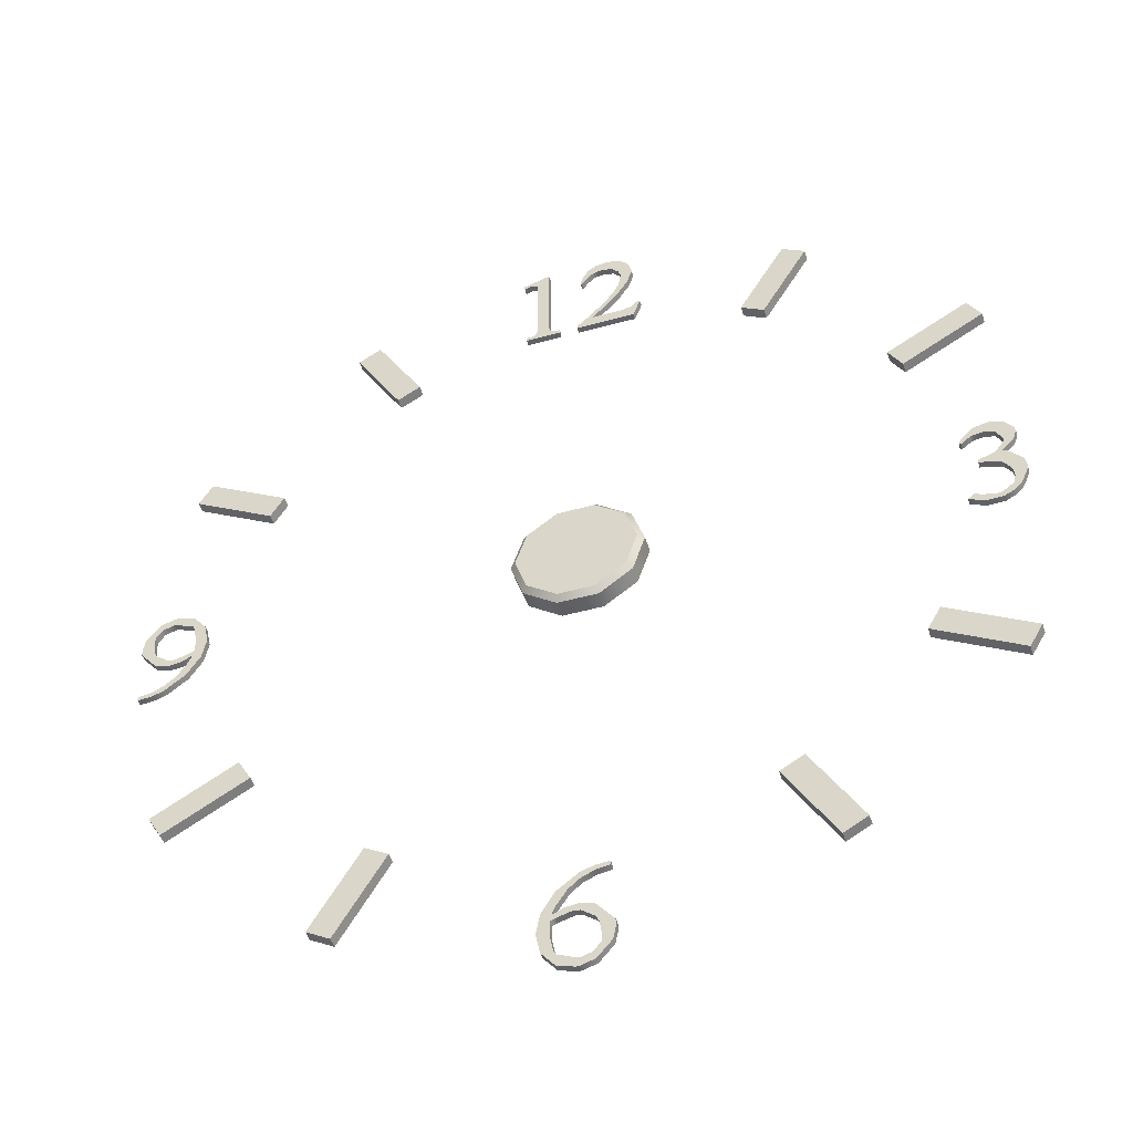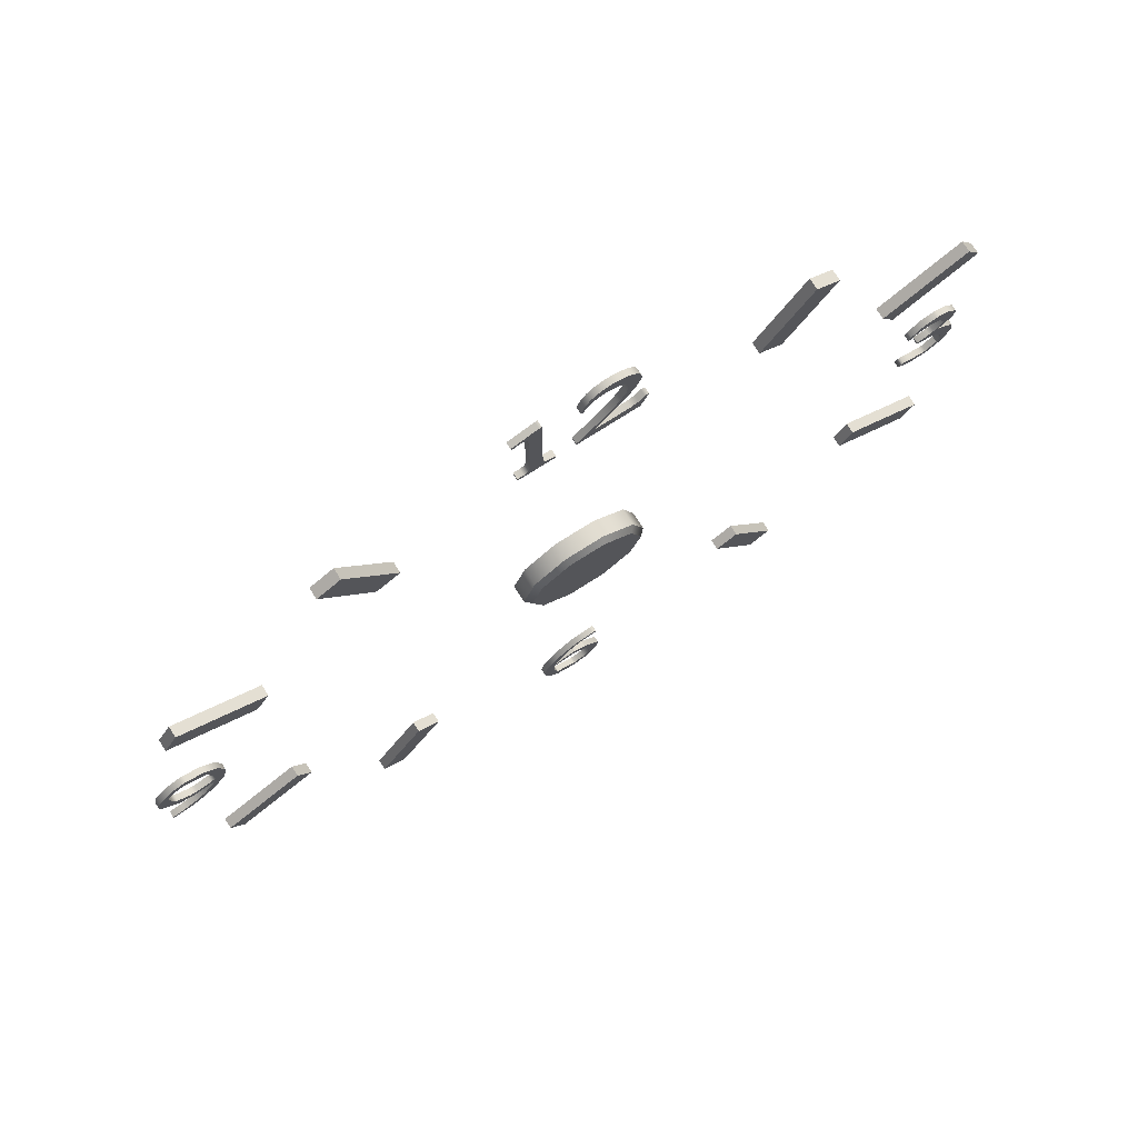
<metadata>
{"format":"obj","ext":"obj","renderer":"f3d","projection":"perspective","resolution":1024,"background":"white","views":[{"elev":-48.3,"azim":17.2,"up":"+Y"},{"elev":76.2,"azim":-32.4,"up":"+Y"}]}
</metadata>
<code>
v -2.129 -33.81 0
v 1.91 -30.53 0
v 1.91 -30.21 0
v -3.216 -35.24 0
v 1.631 -30.21 0
v 1.577 -30.21 0
v 2.23 -35.74 0
v -0.5032 -38.54 0
v -0.154 -33.29 0
v -2.254 -34.35 0
v -0.3469 -37.84 0
v -0.6803 -33.84 0
v 1.269 -36.29 0
v -2.254 -35.53 0
v -3.215 -35.21 0
v 2.177 -35.21 0
v 1.106 -35.21 0
v -2.254 -35.21 0
v -0.1603 -38.52 0
v -0.1603 -37.83 0
v -2.871 -36.87 0
v -1.989 -36.87 0
v -1.854 -38.12 0
v -1.854 -37.17 0
v 1.991 -36.87 0
v 1.213 -36.87 0
v 0.8685 -38.18 0
v 0.6766 -37.56 0
v -0.1603 -31.16 0
v -0.1603 -30.58 0
v -0.1603 -33.29 0
v -0.1603 -33.91 0
v -2.029 -33.54 0
v -2.907 -33.54 0
v -1.274 -33.41 0
v -1.854 -33.71 0
v -1.854 -34.16 0
v -1.019 -31.87 0
v -1.862 -31.87 0
v -1.854 -33.13 0
v 0.6632 -33.54 0
v 0.8685 -33.62 0
v 0.8687 -34.67 0
v 0.8685 -30.69 0
v 0.8685 -30.27 0
v 1.91 -30.53 0.5058
v 1.91 -30.21 0.5058
v 1.631 -30.21 0.5058
v 2.23 -35.74 0.5058
v 2.177 -35.21 0.5058
v 1.106 -35.21 0.5058
v -2.871 -36.87 0.5058
v -1.989 -36.87 0.5058
v -2.254 -35.53 0.5058
v -0.5032 -38.54 0.5058
v -0.1603 -38.52 0.5058
v -0.3469 -37.84 0.5058
v -1.854 -38.12 0.5058
v -1.854 -37.17 0.5058
v 1.991 -36.87 0.5058
v 1.213 -36.87 0.5058
v 0.6766 -37.56 0.5058
v 0.8685 -38.18 0.5058
v -0.1603 -37.83 0.5058
v -0.1603 -31.16 0.5058
v -0.1603 -30.58 0.5058
v -1.862 -31.87 0.5058
v -1.274 -33.41 0.5058
v -1.854 -33.71 0.5058
v -1.854 -34.16 0.5058
v -3.215 -35.21 0.5058
v -2.254 -35.21 0.5058
v -2.254 -34.35 0.5058
v -1.854 -33.13 0.5058
v -1.019 -31.87 0.5058
v 0.8685 -33.62 0.5058
v 0.8687 -34.67 0.5058
v 0.6632 -33.54 0.5058
v -0.1603 -33.41 0.5058
v -0.1603 -33.91 0.5058
v -0.154 -33.29 0.5058
v -0.1603 -33.29 0.5058
v 0.8685 -30.69 0.5058
v 0.8685 -30.27 0.5058
v 1.577 -30.21 0.5058
v 1.269 -36.29 0.5058
v -3.216 -35.24 0.5058
v -0.6803 -33.84 0.5058
v -2.129 -33.81 0.5058
v -2.029 -33.54 0.5058
v -2.907 -33.54 0.5058
v 25.74 -13.63 0.8485
v 24.68 -15.47 0.8485
v 32.28 -17.41 0.8485
v 31.22 -19.25 0.8485
v 32.28 -17.41 -0
v 31.22 -19.25 -0
v 25.74 -13.63 -0
v 24.68 -15.47 -0
v 15.47 -24.68 0.8485
v 13.63 -25.74 0.8485
v 19.25 -31.22 0.8485
v 17.41 -32.28 0.8485
v 19.25 -31.22 -0
v 17.41 -32.28 -0
v 15.47 -24.68 -0
v 13.63 -25.74 -0
v -13.63 -25.74 0.8485
v -15.47 -24.68 0.8485
v -17.41 -32.28 0.8485
v -19.25 -31.22 0.8485
v -17.41 -32.28 -0
v -19.25 -31.22 -0
v -13.63 -25.74 -0
v -15.47 -24.68 -0
v -24.68 -15.47 0.8485
v -25.74 -13.63 0.8485
v -31.22 -19.25 0.8485
v -32.28 -17.41 0.8485
v -31.22 -19.25 -0
v -32.28 -17.41 -0
v -24.68 -15.47 -0
v -25.74 -13.63 -0
v -30.99 -0.5655 0
v -35.02 -3.844 0
v -35.02 -4.164 0
v -29.9 0.8694 0
v -34.75 -4.164 0
v -34.69 -4.164 0
v -35.34 1.367 0
v -32.61 4.164 0
v -32.96 -1.087 0
v -30.86 -0.01922 0
v -32.77 3.464 0
v -32.43 -0.535 0
v -34.38 1.916 0
v -30.86 1.156 0
v -29.9 0.8328 0
v -35.29 0.8328 0
v -34.22 0.8328 0
v -30.86 0.8328 0
v -32.95 4.145 0
v -32.95 3.453 0
v -30.24 2.498 0
v -31.13 2.498 0
v -31.26 3.744 0
v -31.26 2.801 0
v -35.11 2.498 0
v -34.33 2.498 0
v -33.98 3.804 0
v -33.79 3.192 0
v -32.95 -3.218 0
v -32.95 -3.792 0
v -32.95 -1.087 0
v -32.95 -0.4666 0
v -31.09 -0.8328 0
v -30.21 -0.8328 0
v -31.84 -0.9591 0
v -31.26 -0.6676 0
v -31.26 -0.2134 0
v -32.1 -2.498 0
v -31.25 -2.507 0
v -31.26 -1.24 0
v -33.78 -0.8328 0
v -33.98 -0.7513 0
v -33.98 0.2943 0
v -33.98 -3.679 0
v -33.98 -4.1 0
v -35.02 -3.844 0.5058
v -35.02 -4.164 0.5058
v -34.75 -4.164 0.5058
v -35.34 1.367 0.5058
v -35.29 0.8328 0.5058
v -34.22 0.8328 0.5058
v -30.24 2.498 0.5058
v -31.13 2.498 0.5058
v -30.86 1.156 0.5058
v -32.61 4.164 0.5058
v -32.95 4.145 0.5058
v -32.77 3.464 0.5058
v -31.26 3.744 0.5058
v -31.26 2.801 0.5058
v -35.11 2.498 0.5058
v -34.33 2.498 0.5058
v -33.79 3.192 0.5058
v -33.98 3.804 0.5058
v -32.95 3.453 0.5058
v -32.95 -3.218 0.5058
v -32.95 -3.792 0.5058
v -31.25 -2.507 0.5058
v -31.84 -0.9591 0.5058
v -31.26 -0.6676 0.5058
v -31.26 -0.2134 0.5058
v -29.9 0.8328 0.5058
v -30.86 0.8328 0.5058
v -30.86 -0.01922 0.5058
v -31.26 -1.24 0.5058
v -32.1 -2.498 0.5058
v -33.98 -0.7513 0.5058
v -33.98 0.2943 0.5058
v -33.78 -0.8328 0.5058
v -32.95 -0.9591 0.5058
v -32.95 -0.4666 0.5058
v -32.96 -1.087 0.5058
v -32.95 -1.087 0.5058
v -33.98 -3.679 0.5058
v -33.98 -4.1 0.5058
v -34.69 -4.164 0.5058
v -34.38 1.916 0.5058
v -29.9 0.8694 0.5058
v -32.43 -0.535 0.5058
v -30.99 -0.5655 0.5058
v -31.09 -0.8328 0.5058
v -30.21 -0.8328 0.5058
v 29.01 3.233 0
v 29.96 1.054 0
v 30.63 3.98 0
v 32.05 2.745 0
v 29.96 0.7286 0
v 31.73 1.465 0
v 29.26 -2.522 0
v 32.38 -1.47 0
v 30.1 0.729 0
v 30.89 -3.019 0
v 30.19 -3.498 0
v 28.8 -2.917 0
v 33.35 -0.6639 0
v 28.8 3.329 0
v 33.03 3.308 0
v 31.07 4.955 0
v 31.74 0.1249 0
v 33.22 0.1249 0
v 31.32 -2.941 0
v 31.36 -3.468 0
v 29.94 -2.799 0
v 29.94 -3.492 0
v 32.19 -2.29 0
v 32.85 -2.29 0
v 32.21 -3.007 0
v 32.21 -2.29 0
v 32.35 -1.083 0
v 33.32 -1.083 0
v 32.21 -2.247 0
v 32.21 -0.608 0
v 32.04 2.54 0
v 32.79 2.54 0
v 31.36 1.54 0
v 31.36 0.3877 0
v 30.97 1.332 0
v 32.04 1.332 0
v 32.21 1.243 0
v 32.22 1.86 0
v 31.36 3.825 0
v 31.36 4.941 0
v 29.65 3.747 0
v 29.02 3.747 0
v 29.94 3.87 0
v 29.94 4.684 0
v 31.5 3.748 0
v 32.96 3.747 0
v 32.21 4.67 0
v 32.21 3.747 0.5058
v 32.96 3.747 0.5058
v 32.21 4.67 0.5058
v 32.21 -0.608 0.5058
v 32.35 -1.083 0.5058
v 33.35 -0.6639 0.5058
v 29.94 -2.799 0.5058
v 29.94 -3.492 0.5058
v 30.19 -3.498 0.5058
v 29.26 -2.522 0.5058
v 28.8 -2.917 0.5058
v 32.21 -3.007 0.5058
v 32.85 -2.29 0.5058
v 32.21 -2.29 0.5058
v 31.32 -2.941 0.5058
v 31.36 -3.468 0.5058
v 32.38 -1.47 0.5058
v 32.21 -2.247 0.5058
v 32.19 -2.29 0.5058
v 31.74 0.1249 0.5058
v 32.21 0.1249 0.5058
v 32.22 1.86 0.5058
v 32.79 2.54 0.5058
v 32.21 2.54 0.5058
v 31.36 1.54 0.5058
v 30.97 1.332 0.5058
v 31.36 1.332 0.5058
v 29.96 1.054 0.5058
v 30.1 0.729 0.5058
v 33.22 0.1249 0.5058
v 32.21 1.243 0.5058
v 32.04 2.54 0.5058
v 31.73 1.465 0.5058
v 31.36 3.825 0.5058
v 31.36 4.941 0.5058
v 31.07 4.955 0.5058
v 29.01 3.233 0.5058
v 29.65 3.747 0.5058
v 29.02 3.747 0.5058
v 29.94 3.87 0.5058
v 29.94 4.684 0.5058
v 33.03 3.308 0.5058
v 32.05 2.745 0.5058
v 31.5 3.748 0.5058
v 33.32 -1.083 0.5058
v 30.89 -3.019 0.5058
v 29.96 0.7286 0.5058
v 31.36 0.3877 0.5058
v 32.04 1.332 0.5058
v 30.63 3.98 0.5058
v 28.8 3.329 0.5058
v 24.68 15.47 0.8485
v 25.74 13.63 0.8485
v 31.22 19.25 0.8485
v 32.28 17.41 0.8485
v 31.22 19.25 -0
v 32.28 17.41 -0
v 24.68 15.47 -0
v 25.74 13.63 -0
v 4.869 30.55 0
v 1.138 29.89 0
v 0.1119 34.96 0
v 4.552 35.12 0
v 2.339 37.18 0
v 0.325 34.96 0
v -0.2052 29.17 0
v 2.038 36.23 0
v -0.2052 28.94 0
v 4.616 28.94 0
v 5.186 30.55 0
v 3.407 32.47 0
v 2.834 32.47 0
v 2.49 29.89 0
v 2.49 28.94 0
v 0.784 30.11 0
v 1.476 29.89 0
v 1.476 28.94 0
v 2.444 31.29 0
v 1.907 31.29 0
v 4.456 30.11 0
v 5.031 30.11 0
v 3.838 29.92 0
v 3.838 28.94 0
v 4.534 34.82 0
v 3.587 34.82 0
v 4.136 33.65 0
v 3.434 33.65 0
v 0.4136 36 0
v 1.156 36 0
v 0.1985 35.41 0
v 0.5394 35.41 0
v 1.476 37.02 0
v 1.476 36.14 0
v 0.8358 36.59 0
v 4.343 36 0
v 2.851 36 0
v 3.407 35.41 0
v 3.838 36.64 0
v 3.164 37.04 0
v -4.792 36.23 0
v -4.569 29.25 0
v -4.129 36.42 0
v -4.569 28.94 0
v -1.715 28.94 0
v -1.715 29.25 0
v -2.666 37.18 0
v -2.855 37.18 0
v -4.886 36.55 0
v -3.618 33.06 0
v -2.666 33.06 0
v -3.618 31 0
v -2.666 31 0
v -3.629 29.97 0
v -2.655 29.97 0
v -3.301 28.94 0
v -3.77 29.45 0
v -4.093 29.29 0
v -4.093 28.94 0
v -2.511 29.45 0
v -2.508 28.94 0
v -2.508 29.45 0
v -3.618 32.03 0
v -2.666 32.03 0
v -3.618 35.12 0
v -2.666 35.12 0
v -3.618 34.09 0
v -2.666 34.09 0
v -3.714 36.15 0
v -2.666 36.15 0
v -4.505 36.67 0
v 2.834 32.47 0.4929
v 1.907 31.29 0.4929
v 2.444 31.29 0.4929
v 3.407 32.47 0.4929
v 1.476 28.94 0.4929
v 2.49 28.94 0.4929
v 2.49 29.89 0.4929
v 1.476 29.89 0.4929
v -0.2052 29.17 0.4929
v -0.2052 28.94 0.4929
v 0.784 30.11 0.4929
v 1.138 29.89 0.4929
v 3.838 29.92 0.4929
v 3.838 28.94 0.4929
v 4.616 28.94 0.4929
v 4.456 30.11 0.4929
v 4.869 30.55 0.4929
v 5.031 30.11 0.4929
v 2.038 36.23 0.4929
v 2.339 37.18 0.4929
v 1.476 37.02 0.4929
v 1.476 36.14 0.4929
v 0.5394 35.41 0.4929
v 1.156 36 0.4929
v 0.4136 36 0.4929
v 0.1985 35.41 0.4929
v 0.1119 34.96 0.4929
v 0.325 34.96 0.4929
v 0.8358 36.59 0.4929
v 3.407 35.41 0.4929
v 3.838 36.64 0.4929
v 3.164 37.04 0.4929
v 2.851 36 0.4929
v 5.186 30.55 0.4929
v 3.434 33.65 0.4929
v 4.136 33.65 0.4929
v 3.587 34.82 0.4929
v 3.838 34.82 0.4929
v 4.534 34.82 0.4929
v 4.343 36 0.4929
v 4.552 35.12 0.4929
v -3.629 29.97 0.4929
v -3.77 29.45 0.4929
v -2.511 29.45 0.4929
v -2.655 29.97 0.4929
v -4.093 29.29 0.4929
v -4.093 28.94 0.4929
v -3.301 28.94 0.4929
v -4.569 29.25 0.4929
v -4.569 28.94 0.4929
v -2.508 28.94 0.4929
v -1.715 28.94 0.4929
v -1.715 29.25 0.4929
v -2.508 29.45 0.4929
v -3.618 31 0.4929
v -2.666 31 0.4929
v -2.666 32.03 0.4929
v -3.618 32.03 0.4929
v -2.666 33.06 0.4929
v -3.618 33.06 0.4929
v -2.666 34.09 0.4929
v -3.618 34.09 0.4929
v -2.855 37.18 0.4929
v -4.505 36.67 0.4929
v -4.129 36.42 0.4929
v -2.666 36.15 0.4929
v -2.666 37.18 0.4929
v -3.618 35.12 0.4929
v -2.666 35.12 0.4929
v -3.714 36.15 0.4929
v -4.886 36.55 0.4929
v -4.792 36.23 0.4929
v 13.63 25.74 0.8485
v 15.47 24.68 0.8485
v 17.41 32.28 0.8485
v 19.25 31.22 0.8485
v 17.41 32.28 -0
v 19.25 31.22 -0
v 13.63 25.74 -0
v 15.47 24.68 -0
v -15.47 24.68 0.8485
v -13.63 25.74 0.8485
v -19.25 31.22 0.8485
v -17.41 32.28 0.8485
v -19.25 31.22 -0
v -17.41 32.28 -0
v -15.47 24.68 -0
v -13.63 25.74 -0
v -25.74 13.63 0.8485
v -24.68 15.47 0.8485
v -32.28 17.41 0.8485
v -31.22 19.25 0.8485
v -32.28 17.41 -0
v -31.22 19.25 -0
v -25.74 13.63 -0
v -24.68 15.47 -0
v 4.194 3.047 0
v 1.602 4.931 0
v -1.602 4.931 0
v -4.194 3.047 0
v -5.185 0 0
v -4.194 -3.047 0
v -1.602 -4.931 0
v 1.602 -4.931 0
v 4.194 -3.047 0
v 5.185 0 0
v 0 0 1.791
v 4.194 3.047 1.343
v 3.814 2.771 1.791
v 5.185 0 1.343
v 4.714 0 1.791
v 1.602 4.931 1.343
v 1.457 4.483 1.791
v -1.602 4.931 1.343
v -1.457 4.483 1.791
v -4.194 3.047 1.343
v -3.814 2.771 1.791
v -5.185 0 1.343
v -4.714 0 1.791
v -4.194 -3.047 1.343
v -3.814 -2.771 1.791
v -1.602 -4.931 1.343
v -1.457 -4.483 1.791
v 1.602 -4.931 1.343
v 1.457 -4.483 1.791
v 4.194 -3.047 1.343
v 3.814 -2.771 1.791
f 46 47 48
f 49 50 51
f 52 53 54
f 55 56 57
f 52 58 59
f 60 61 62
f 63 62 64
f 65 66 67
f 68 69 70
f 71 72 73
f 74 75 67
f 50 76 77
f 78 79 80
f 81 82 79
f 83 84 66
f 82 68 79
f 85 84 83
f 48 83 46
f 83 48 85
f 86 61 60
f 86 60 49
f 51 86 49
f 72 71 87
f 54 72 87
f 87 52 54
f 56 64 57
f 59 58 55
f 57 59 55
f 59 53 52
f 62 63 60
f 64 56 63
f 75 65 67
f 88 80 79
f 88 79 68
f 70 88 68
f 70 69 89
f 89 90 91
f 73 91 71
f 91 73 89
f 89 73 70
f 91 90 74
f 67 91 74
f 77 51 50
f 77 76 78
f 78 80 77
f 79 78 81
f 66 65 83
f 2 3 47 46
f 3 5 48 47
f 7 16 50 49
f 22 14 54 53
f 8 19 56 55
f 21 23 58 52
f 26 28 62 61
f 28 20 64 62
f 30 39 67 66
f 35 36 69 68
f 18 10 73 72
f 40 38 75 74
f 16 42 76 50
f 9 31 82 81
f 45 30 66 84
f 31 35 68 82
f 6 45 84 85
f 44 2 46 83
f 5 6 85 48
f 13 26 61 86
f 25 7 49 60
f 17 13 86 51
f 15 4 87 71
f 14 18 72 54
f 4 21 52 87
f 20 11 57 64
f 23 8 55 58
f 11 24 59 57
f 24 22 53 59
f 27 25 60 63
f 19 27 63 56
f 38 29 65 75
f 12 32 80 88
f 37 12 88 70
f 36 1 89 69
f 1 33 90 89
f 34 15 71 91
f 10 37 70 73
f 33 40 74 90
f 39 34 91 67
f 43 17 51 77
f 42 41 78 76
f 32 43 77 80
f 41 9 81 78
f 29 44 83 65
f 92 93 95 94
f 94 95 97 96
f 98 99 93 92
f 93 99 97 95
f 98 92 94 96
f 100 101 103 102
f 102 103 105 104
f 106 107 101 100
f 101 107 105 103
f 106 100 102 104
f 108 109 111 110
f 110 111 113 112
f 114 115 109 108
f 109 115 113 111
f 114 108 110 112
f 116 117 119 118
f 118 119 121 120
f 122 123 117 116
f 117 123 121 119
f 122 116 118 120
f 169 170 171
f 172 173 174
f 175 176 177
f 178 179 180
f 175 181 182
f 183 184 185
f 186 185 187
f 188 189 190
f 191 192 193
f 194 195 196
f 197 198 190
f 173 199 200
f 201 202 203
f 204 205 202
f 206 207 189
f 205 191 202
f 208 207 206
f 171 206 169
f 206 171 208
f 209 184 183
f 209 183 172
f 174 209 172
f 195 194 210
f 177 195 210
f 210 175 177
f 179 187 180
f 182 181 178
f 180 182 178
f 182 176 175
f 185 186 183
f 187 179 186
f 198 188 190
f 211 203 202
f 211 202 191
f 193 211 191
f 193 192 212
f 212 213 214
f 196 214 194
f 214 196 212
f 212 196 193
f 214 213 197
f 190 214 197
f 200 174 173
f 200 199 201
f 201 203 200
f 202 201 204
f 189 188 206
f 125 126 170 169
f 126 128 171 170
f 130 139 173 172
f 145 137 177 176
f 131 142 179 178
f 144 146 181 175
f 149 151 185 184
f 151 143 187 185
f 153 162 190 189
f 158 159 192 191
f 141 133 196 195
f 163 161 198 197
f 139 165 199 173
f 132 154 205 204
f 168 153 189 207
f 154 158 191 205
f 129 168 207 208
f 167 125 169 206
f 128 129 208 171
f 136 149 184 209
f 148 130 172 183
f 140 136 209 174
f 138 127 210 194
f 137 141 195 177
f 127 144 175 210
f 143 134 180 187
f 146 131 178 181
f 134 147 182 180
f 147 145 176 182
f 150 148 183 186
f 142 150 186 179
f 161 152 188 198
f 135 155 203 211
f 160 135 211 193
f 159 124 212 192
f 124 156 213 212
f 157 138 194 214
f 133 160 193 196
f 156 163 197 213
f 162 157 214 190
f 166 140 174 200
f 165 164 201 199
f 155 166 200 203
f 164 132 204 201
f 152 167 206 188
f 262 263 264
f 265 266 267
f 268 269 270
f 271 272 269
f 273 274 275
f 276 277 273
f 278 279 274
f 279 280 275
f 281 265 282
f 283 284 285
f 286 287 288
f 287 289 290
f 282 291 292
f 281 282 292
f 293 286 294
f 295 296 297
f 298 299 300
f 299 301 302
f 303 263 262
f 304 293 285
f 305 262 264
f 266 306 267
f 291 282 265
f 267 291 265
f 277 276 307
f 270 277 307
f 270 307 268
f 269 268 271
f 273 275 280
f 280 276 273
f 279 275 274
f 306 266 278
f 278 274 306
f 289 308 290
f 309 288 287
f 290 309 287
f 292 310 288
f 292 288 309
f 292 309 281
f 288 310 294
f 283 285 293
f 293 294 283
f 294 286 288
f 302 301 311
f 297 302 311
f 297 311 295
f 300 312 298
f 302 300 299
f 262 285 284
f 262 284 303
f 262 305 304
f 285 262 304
f 264 296 295
f 295 305 264
f 243 240 237
f 216 223 219
f 260 261 264 263
f 244 241 266 265
f 236 225 270 269
f 221 226 272 271
f 226 236 269 272
f 239 238 274 273
f 234 239 273 277
f 222 243 279 278
f 243 237 280 279
f 231 244 265 281
f 252 246 284 283
f 247 249 287 286
f 249 216 289 287
f 232 251 292 291
f 245 247 286 293
f 254 230 297 296
f 215 255 299 298
f 255 257 301 299
f 229 260 263 303
f 218 245 293 304
f 242 227 267 306
f 227 232 291 267
f 233 224 307 276
f 225 234 277 270
f 224 235 268 307
f 235 221 271 268
f 237 233 276 280
f 241 222 278 266
f 238 242 306 274
f 216 219 308 289
f 219 223 290 308
f 223 248 309 290
f 251 250 310 292
f 248 231 281 309
f 250 220 294 310
f 220 252 283 294
f 257 217 311 301
f 230 258 302 297
f 217 253 295 311
f 256 228 312 300
f 228 215 298 312
f 258 256 300 302
f 246 229 303 284
f 259 218 304 305
f 261 254 296 264
f 253 259 305 295
f 313 314 316 315
f 315 316 318 317
f 319 320 314 313
f 314 320 318 316
f 319 313 315 317
f 392 393 394 395
f 396 397 398 399
f 400 401 396
f 394 393 402 403
f 404 405 406 407
f 408 407 409
f 410 411 412 413
f 414 415 416 417
f 417 418 419 414
f 413 412 420 415
f 420 416 415
f 421 422 423 424
f 402 400 396 403
f 396 399 403
f 406 409 407
f 405 404 398 397
f 409 425 408
f 426 392 395 427
f 429 428 426 427 430
f 421 428 431 422
f 424 423 411 410
f 431 428 429 430 432
f 433 434 435 436
f 437 438 439
f 440 441 438
f 442 443 444
f 439 442 445 435 434
f 446 447 448 449
f 449 448 450 451
f 451 450 452 453
f 454 455 456
f 457 458 454
f 436 447 446 433
f 439 434 437
f 438 437 440
f 444 445 442
f 460 459 453 452
f 457 461 459 460
f 455 462 463
f 455 463 456
f 454 456 461 457
f 333 340 393 392
f 339 332 395 394
f 338 335 397 396
f 334 337 399 398
f 327 329 401 400
f 329 338 396 401
f 340 336 402 393
f 322 339 394 403
f 344 330 406 405
f 341 343 404 407
f 321 341 407 408
f 325 353 412 411
f 354 328 410 413
f 352 350 415 414
f 349 351 417 416
f 351 323 418 417
f 323 326 419 418
f 326 352 414 419
f 353 355 420 412
f 350 354 413 415
f 355 349 416 420
f 359 360 423 422
f 357 358 421 424
f 336 327 400 402
f 337 322 403 399
f 330 342 409 406
f 343 334 398 404
f 335 344 405 397
f 342 331 425 409
f 331 321 408 425
f 348 333 392 426
f 332 347 427 395
f 346 348 426 428
f 347 345 430 427
f 358 346 428 421
f 356 359 422 431
f 360 325 411 423
f 328 357 424 410
f 345 324 432 430
f 324 356 431 432
f 374 377 434 433
f 380 375 436 435
f 379 376 439 438
f 362 364 441 440
f 364 379 438 441
f 381 365 443 442
f 365 366 444 443
f 376 381 442 439
f 382 380 435 445
f 373 384 448 447
f 383 372 446 449
f 384 371 450 448
f 370 383 449 451
f 371 388 452 450
f 387 370 451 453
f 368 391 455 454
f 390 367 458 457
f 367 368 454 458
f 375 373 447 436
f 372 374 433 446
f 377 378 437 434
f 378 362 440 437
f 366 382 445 444
f 385 387 453 459
f 388 386 460 452
f 389 385 459 461
f 386 390 457 460
f 391 369 462 455
f 369 361 463 462
f 361 363 456 463
f 363 389 461 456
f 464 465 467 466
f 466 467 469 468
f 470 471 465 464
f 465 471 469 467
f 470 464 466 468
f 472 473 475 474
f 474 475 477 476
f 478 479 473 472
f 473 479 477 475
f 478 472 474 476
f 480 481 483 482
f 482 483 485 484
f 486 487 481 480
f 481 487 485 483
f 486 480 482 484
f 499 500 502 501
f 500 499 503 504
f 501 502 518 517
f 504 503 505 506
f 506 505 507 508
f 508 507 509 510
f 510 509 511 512
f 512 511 513 514
f 514 513 515 516
f 516 515 517 518
f 499 488 489 503
f 503 489 490 505
f 505 490 491 507
f 507 491 492 509
f 509 492 493 511
f 511 493 494 513
f 513 494 495 515
f 515 495 496 517
f 517 496 497 501
f 501 497 488 499
f 498 500 504
f 498 504 506
f 498 506 508
f 498 508 510
f 498 510 512
f 498 512 514
f 498 514 516
f 498 516 518
f 498 518 502
f 498 502 500

</code>
